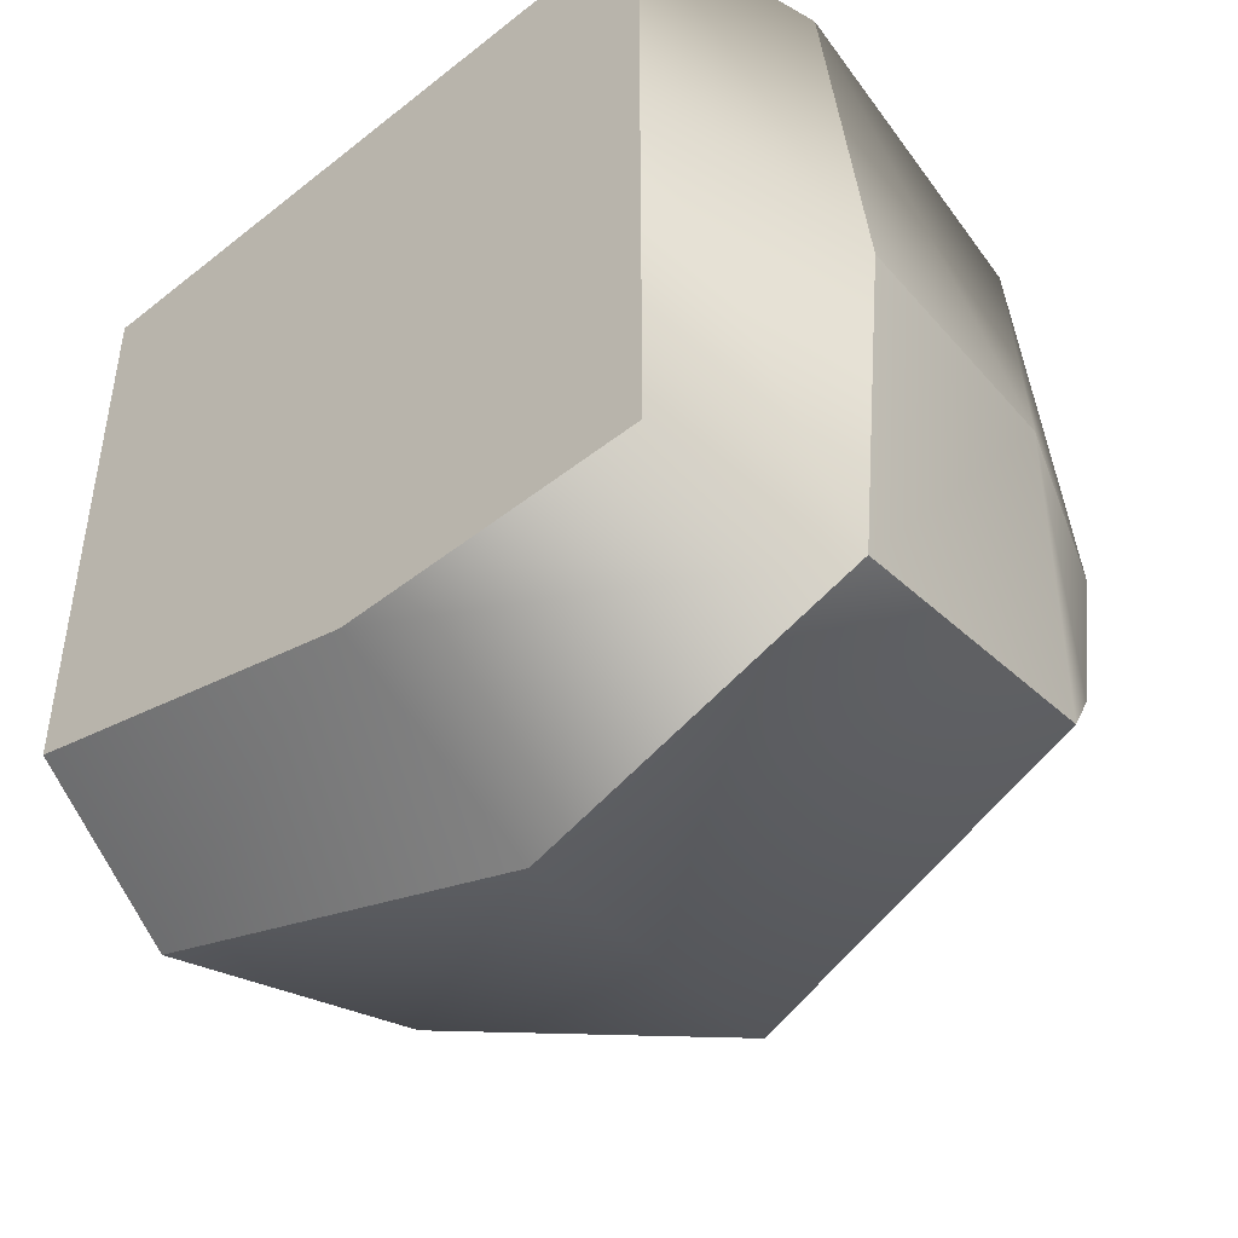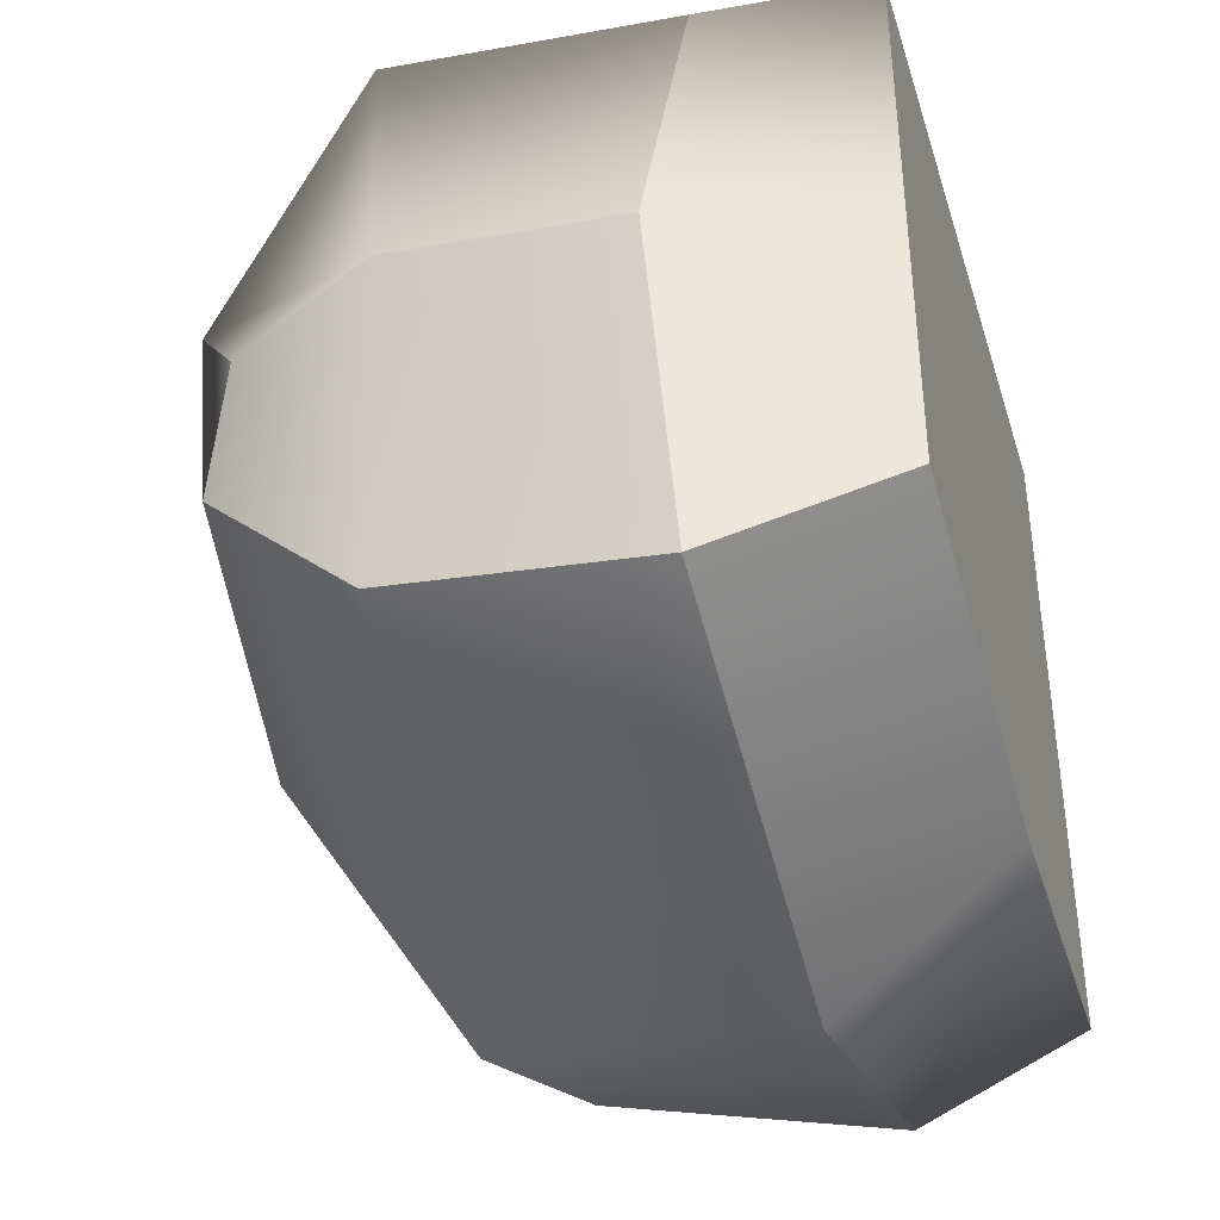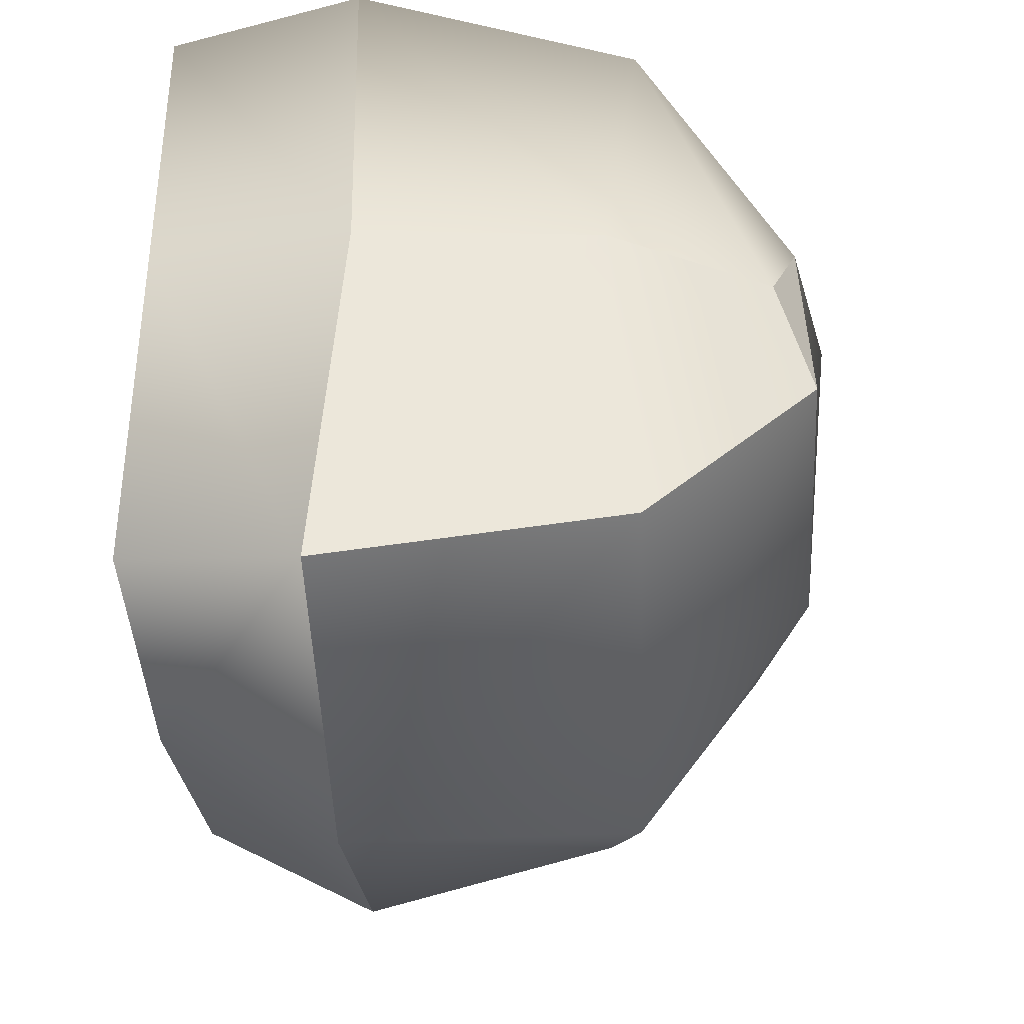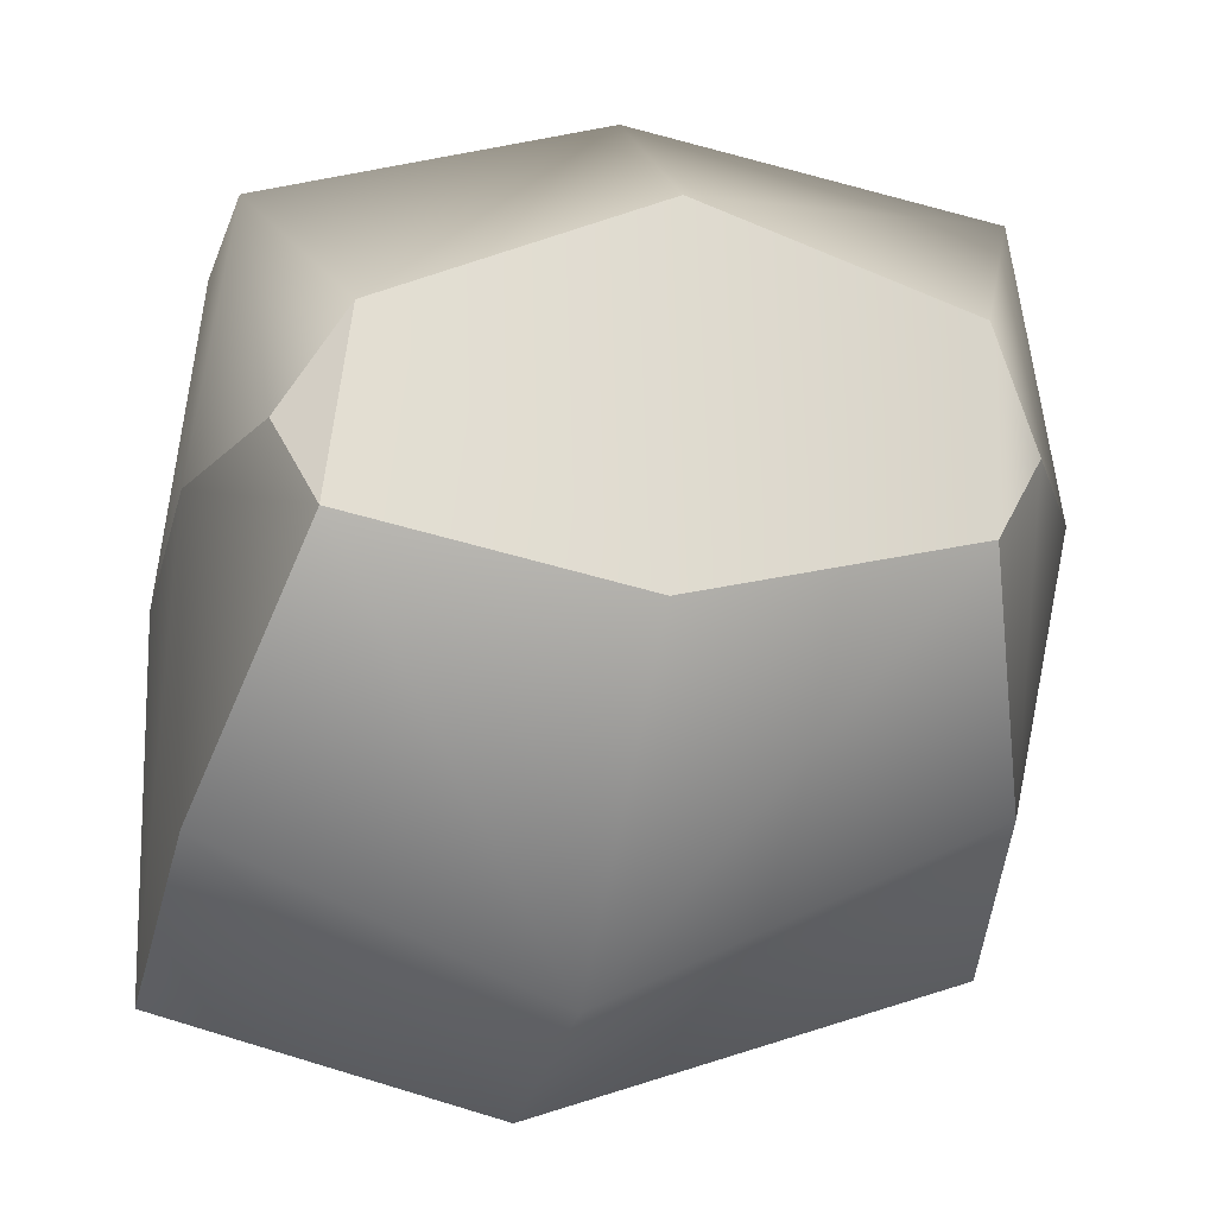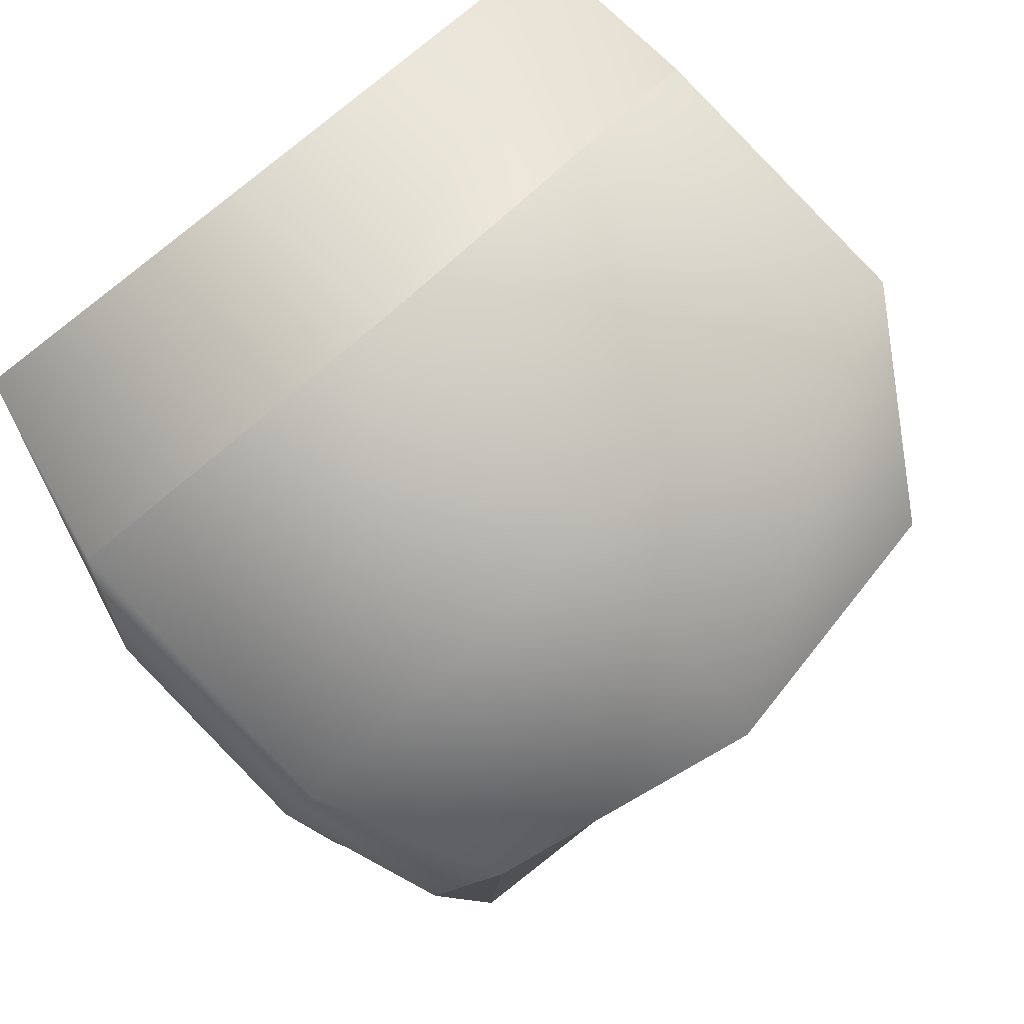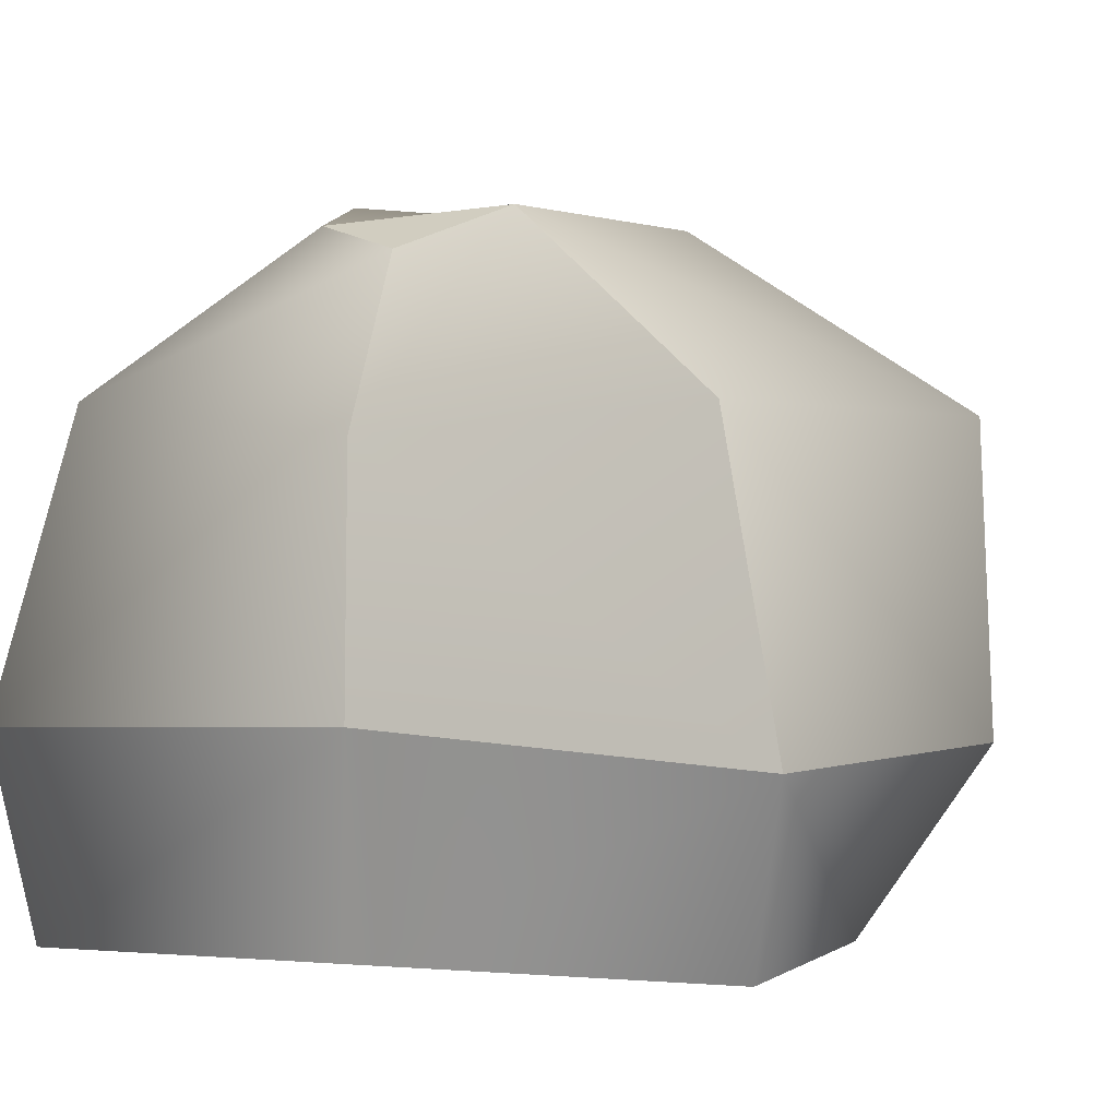
<metadata>
{"format":"obj","ext":"obj","renderer":"f3d","projection":"perspective","resolution":1024,"background":"white","views":[{"elev":-46.1,"azim":42.2,"up":"+Z"},{"elev":-39.5,"azim":-73.4,"up":"+Z"},{"elev":-37.0,"azim":91.5,"up":"+Z"},{"elev":-24.8,"azim":170.5,"up":"+Z"},{"elev":78.5,"azim":140.1,"up":"+Z"},{"elev":-0.5,"azim":111.4,"up":"+Y"}]}
</metadata>
<code>
g default
v -35.36 -3.966 -629.3
v 58.09 -3.956 -629.3
v -35.41 -4.002 -708.8
v 58.05 -3.992 -722.8
v -28.76 82.95 -686.4
v 50.08 86.87 -690.4
v 47.02 85.88 -663.3
v -28.47 85.68 -658.7
v 55.92 81.46 -677
v 58.07 -3.978 -671.9
v -35.39 -3.988 -671.9
v -36.47 77.41 -672.2
v -38.81 19.86 -631.4
v 63.16 23.58 -625.2
v 67.88 24.81 -676.5
v 66.23 20.62 -728.7
v -41.46 21.44 -719.7
v -46 24.4 -672.5
v -36.47 59.09 -711.7
v 62.65 62.06 -720.2
v 65.06 58.69 -675.5
v 60.4 63.79 -636.5
v -39.51 60.41 -628.7
v -46.31 56.46 -670.4
v 15.33 -3.961 -629.3
v 15.3 -3.984 -671.9
v 15.28 -3.997 -722.8
v 18.86 21.8 -741.4
v 16.94 62.21 -739.3
v 11.08 87.82 -698.9
v 10.08 93.4 -650.1
v 12.24 62.5 -620
v 14.37 23.73 -622.9
g rock_15
f 22 32 33 14
f 28 29 20 16
f 26 27 4 10
f 16 20 21 15
f 24 19 17 18
f 7 6 30 31
f 9 6 7
f 8 5 12
f 21 22 14 15
f 10 2 25 26
f 23 24 18 13
f 33 25 2 14
f 2 10 15 14
f 16 15 10 4
f 16 4 27 28
f 3 11 18 17
f 13 18 11 1
f 29 30 6 20
f 21 20 6 9
f 9 7 22 21
f 7 31 32 22
f 8 12 24 23
f 12 5 19 24
f 11 26 25 1
f 3 27 26 11
f 17 28 27 3
f 19 29 28 17
f 5 30 29 19
f 8 31 30 5
f 23 32 31 8
f 13 33 32 23
f 1 25 33 13

</code>
